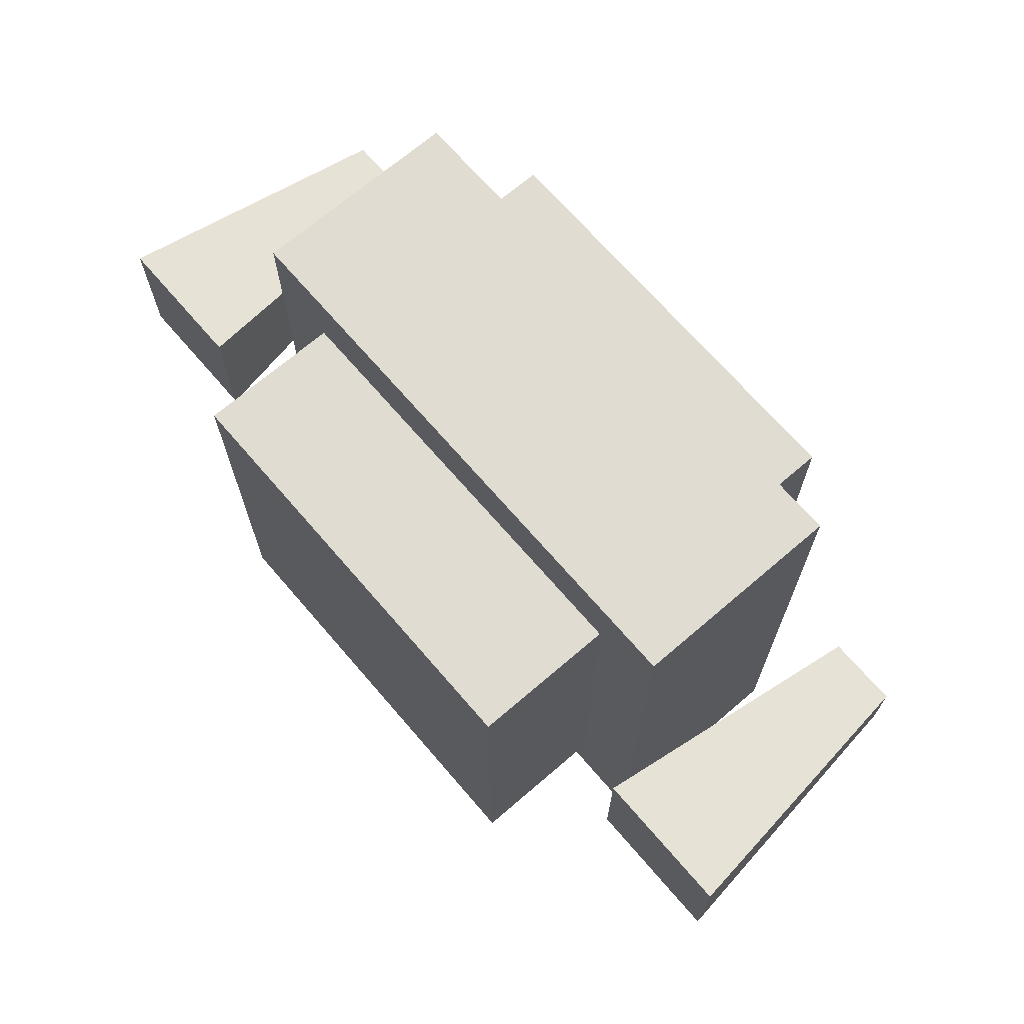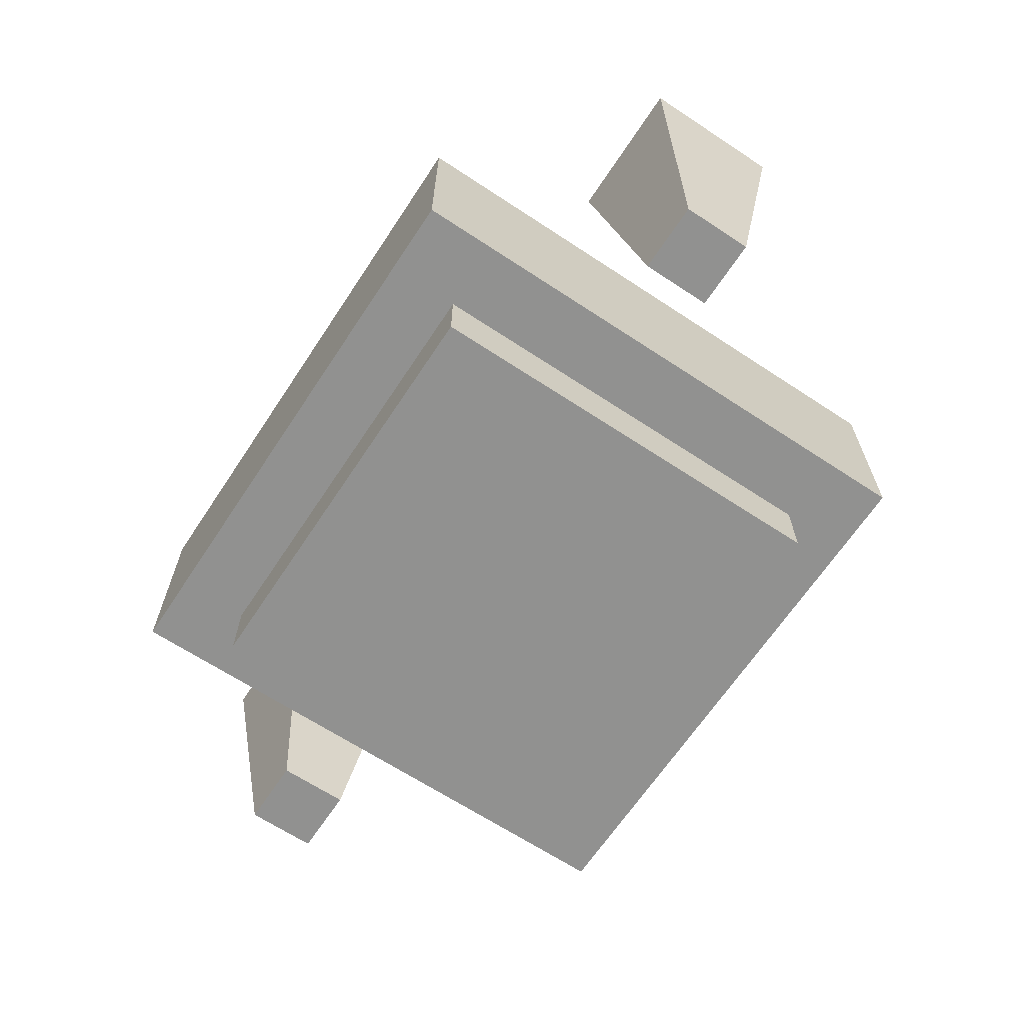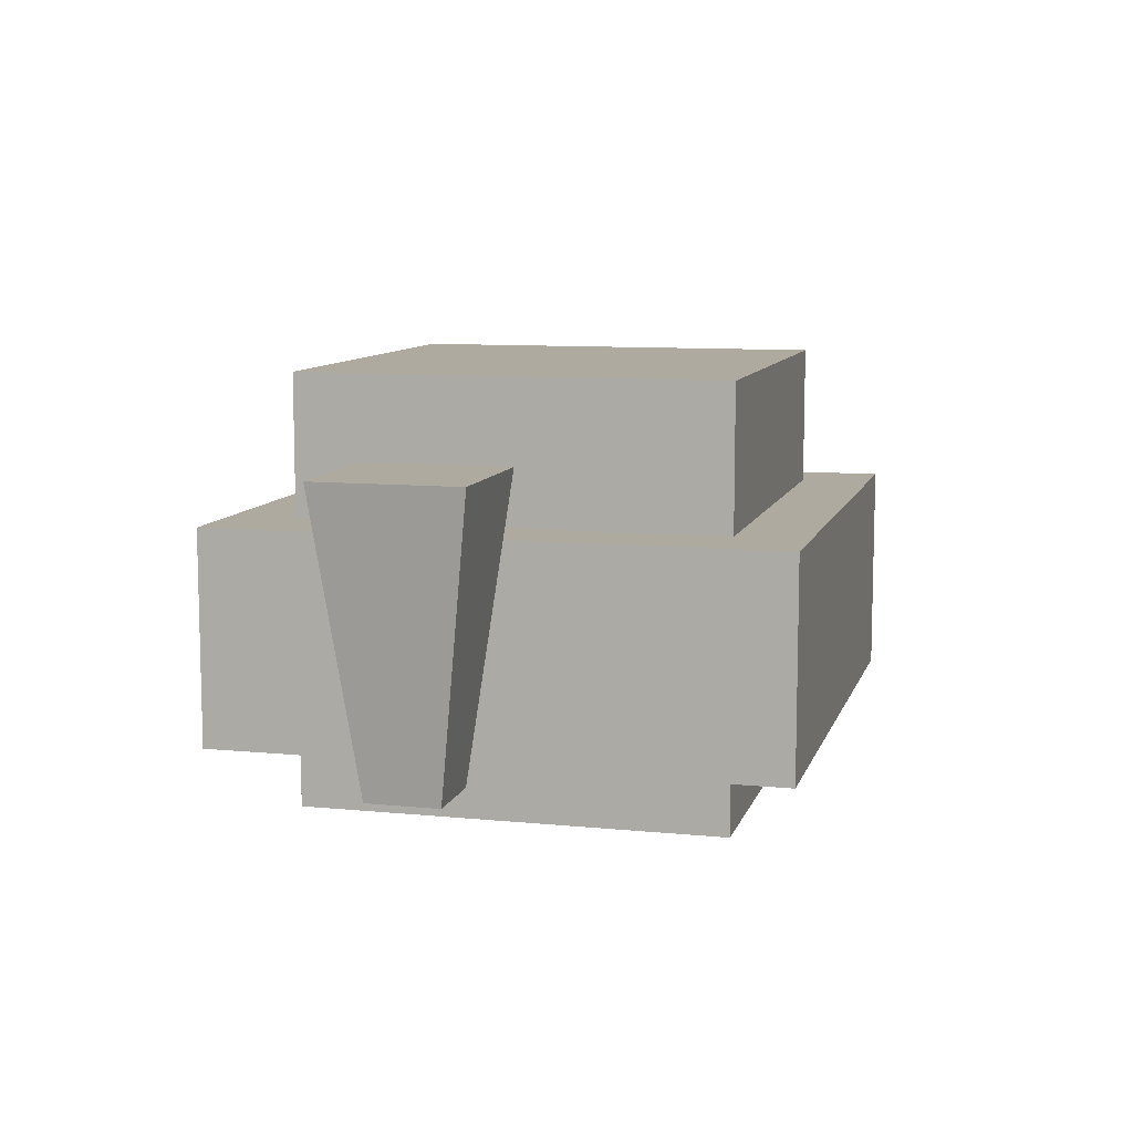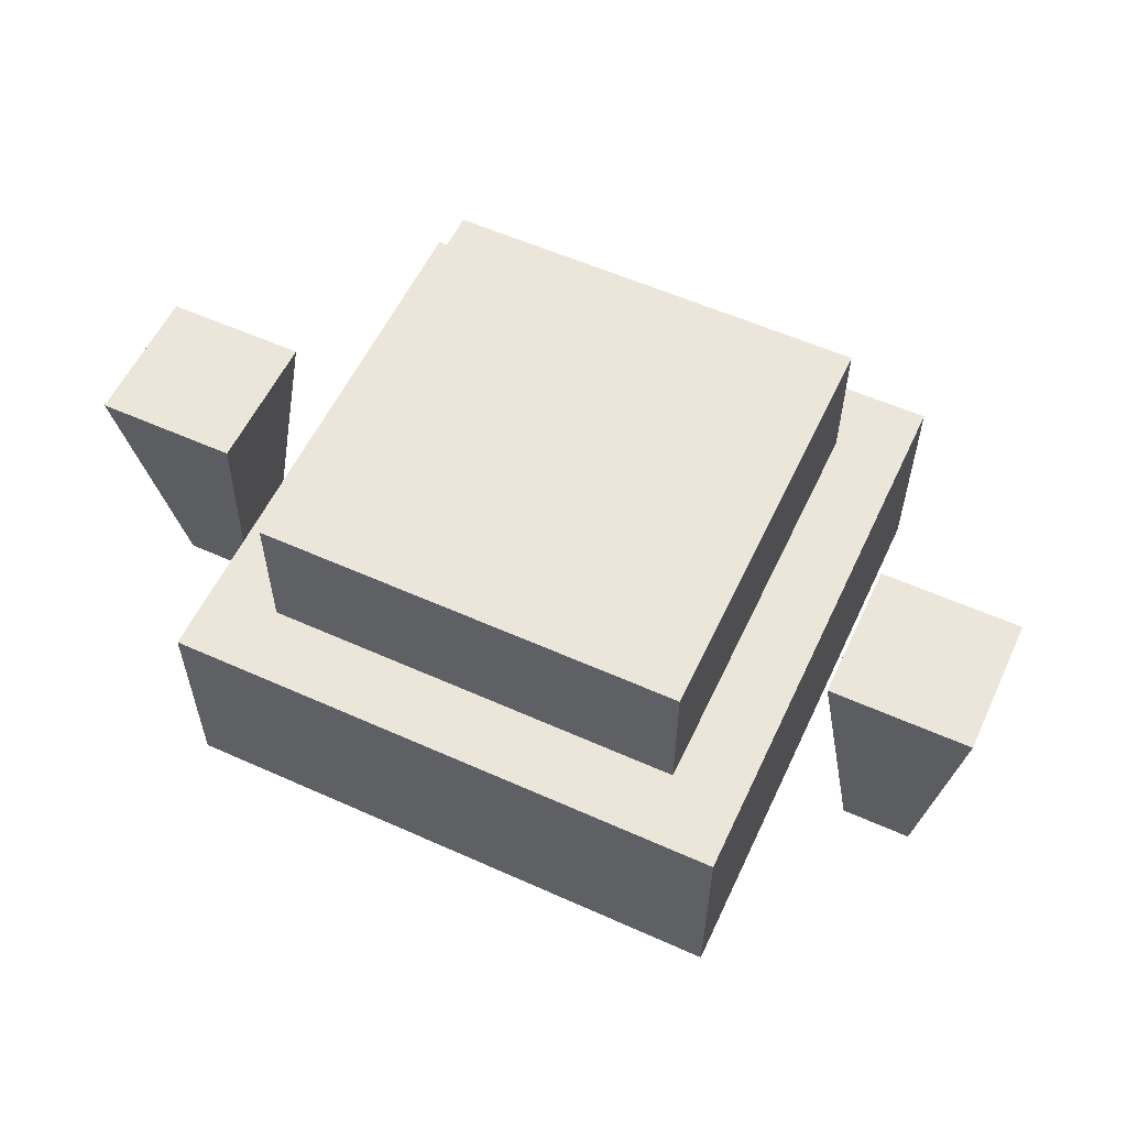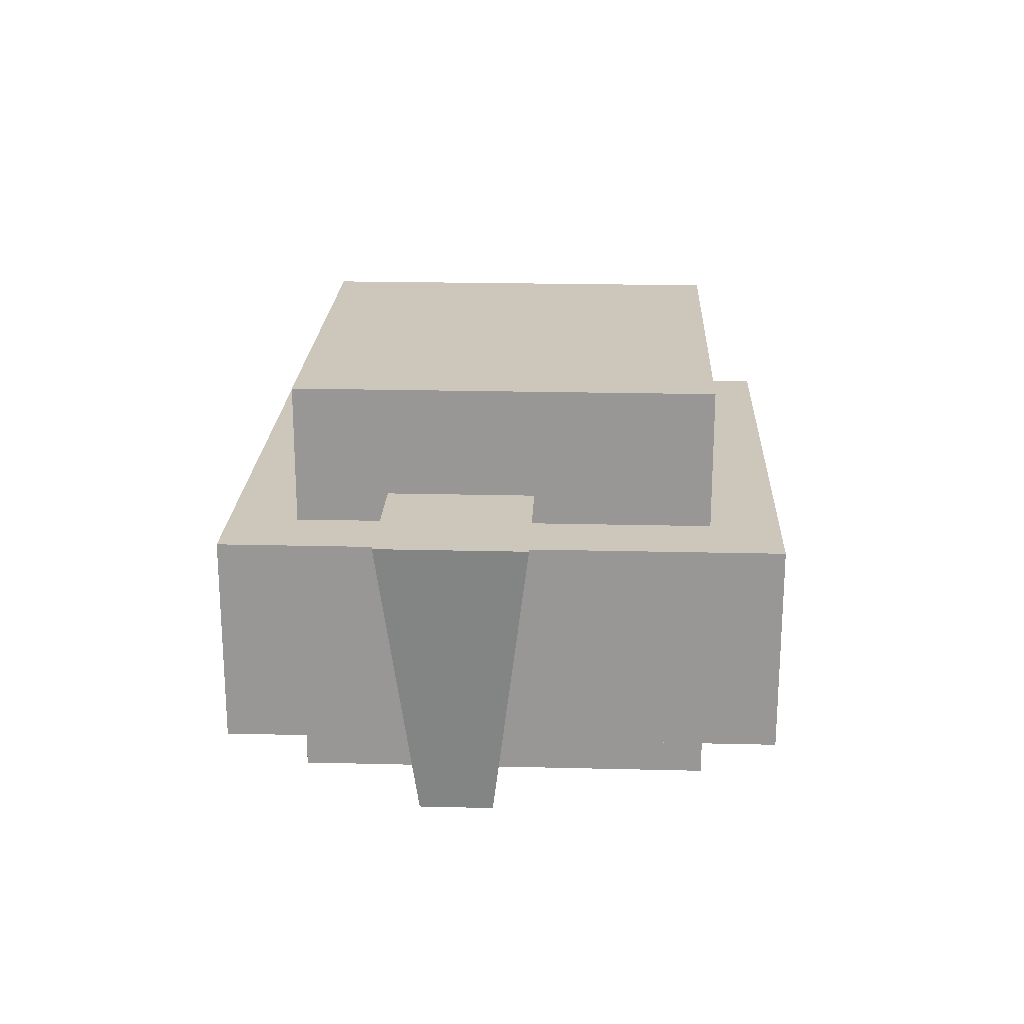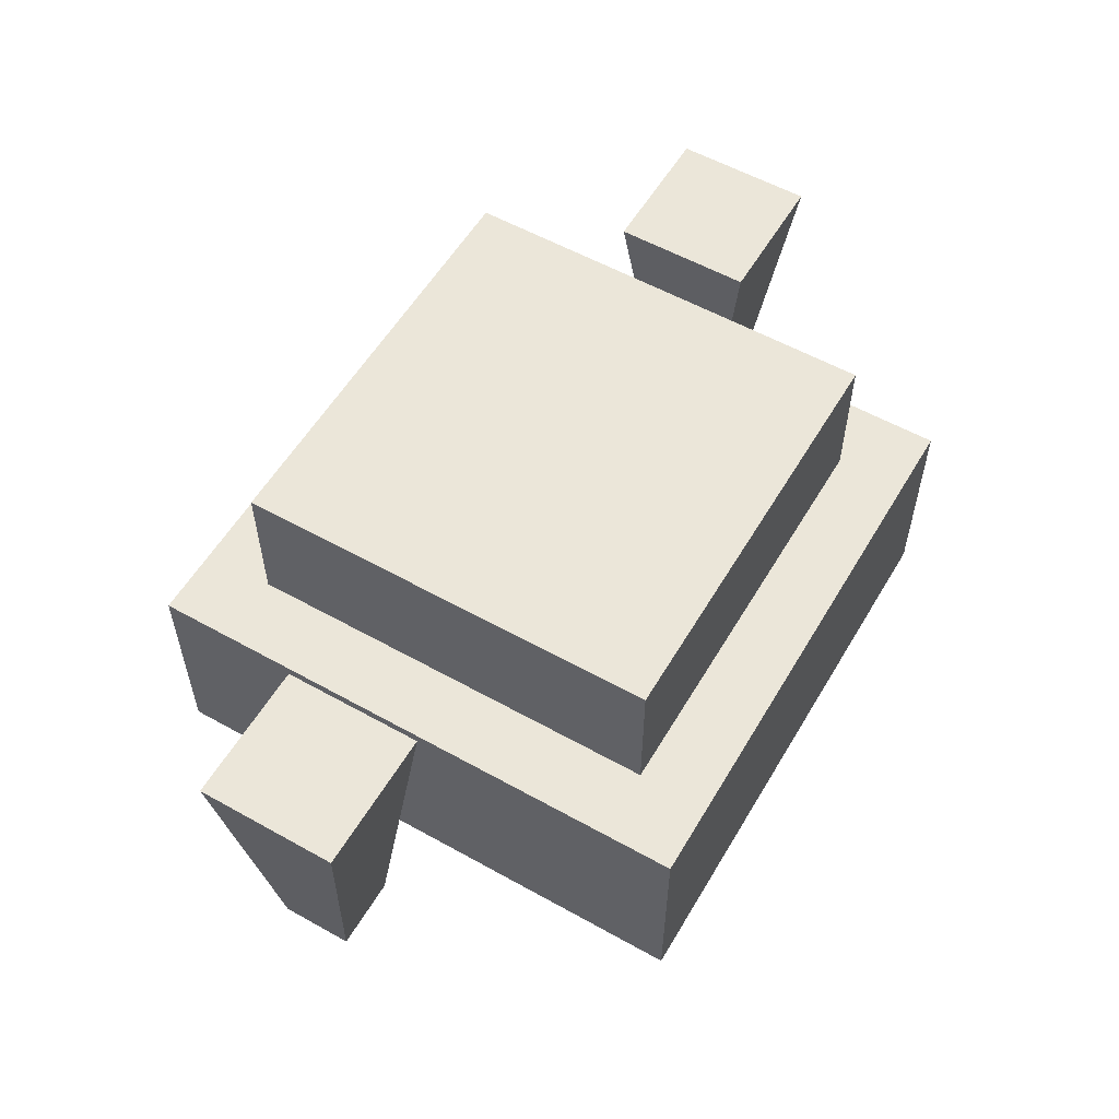
<metadata>
{"format":"obj","ext":"obj","renderer":"f3d","projection":"perspective","resolution":1024,"background":"white","views":[{"elev":69.1,"azim":-130.7,"up":"+Z"},{"elev":-65.9,"azim":56.5,"up":"+Y"},{"elev":9.5,"azim":104.6,"up":"+Y"},{"elev":57.2,"azim":25.0,"up":"+Y"},{"elev":21.3,"azim":92.5,"up":"+Y"},{"elev":56.5,"azim":120.3,"up":"+Y"}]}
</metadata>
<code>
g commando_bomb
v -0.6 0 0.6
v 0.6 0 0.6
v 0.6 -0 -0.6
v -0.6 -0 -0.6
v -0.6 1.2 0.6
v 0.6 1.2 0.6
v 0.6 1.2 -0.6
v -0.6 1.2 -0.6
v -0.8 0.2 0.8
v 0.8 0.2 0.8
v 0.8 0.2 -0.8
v -0.8 0.2 -0.8
v -0.8 0.8 0.8
v 0.8 0.8 0.8
v 0.8 0.8 -0.8
v -0.8 0.8 -0.8
v 1 0.2 0.2
v 1.2 0.2 0.2
v 1.2 0.2 0
v 1 0.2 0
v 0.9 1 0.3
v 1.3 1 0.3
v 1.3 1 -0.1
v 0.9 1 -0.1
v -1 0.2 0.2
v -1.2 0.2 0.2
v -1.2 0.2 0
v -1 0.2 0
v -0.9 1 0.3
v -1.3 1 0.3
v -1.3 1 -0.1
v -0.9 1 -0.1
f 4 3 2 1
f 2 6 5 1
f 3 7 6 2
f 8 7 3 4
f 5 8 4 1
f 6 7 8 5
f 12 11 10 9
f 10 14 13 9
f 11 15 14 10
f 16 15 11 12
f 13 16 12 9
f 14 15 16 13
f 20 19 18 17
f 18 22 21 17
f 19 23 22 18
f 24 23 19 20
f 21 24 20 17
f 22 23 24 21
f 26 27 28 25
f 29 30 26 25
f 30 31 27 26
f 27 31 32 28
f 28 32 29 25
f 32 31 30 29

</code>
